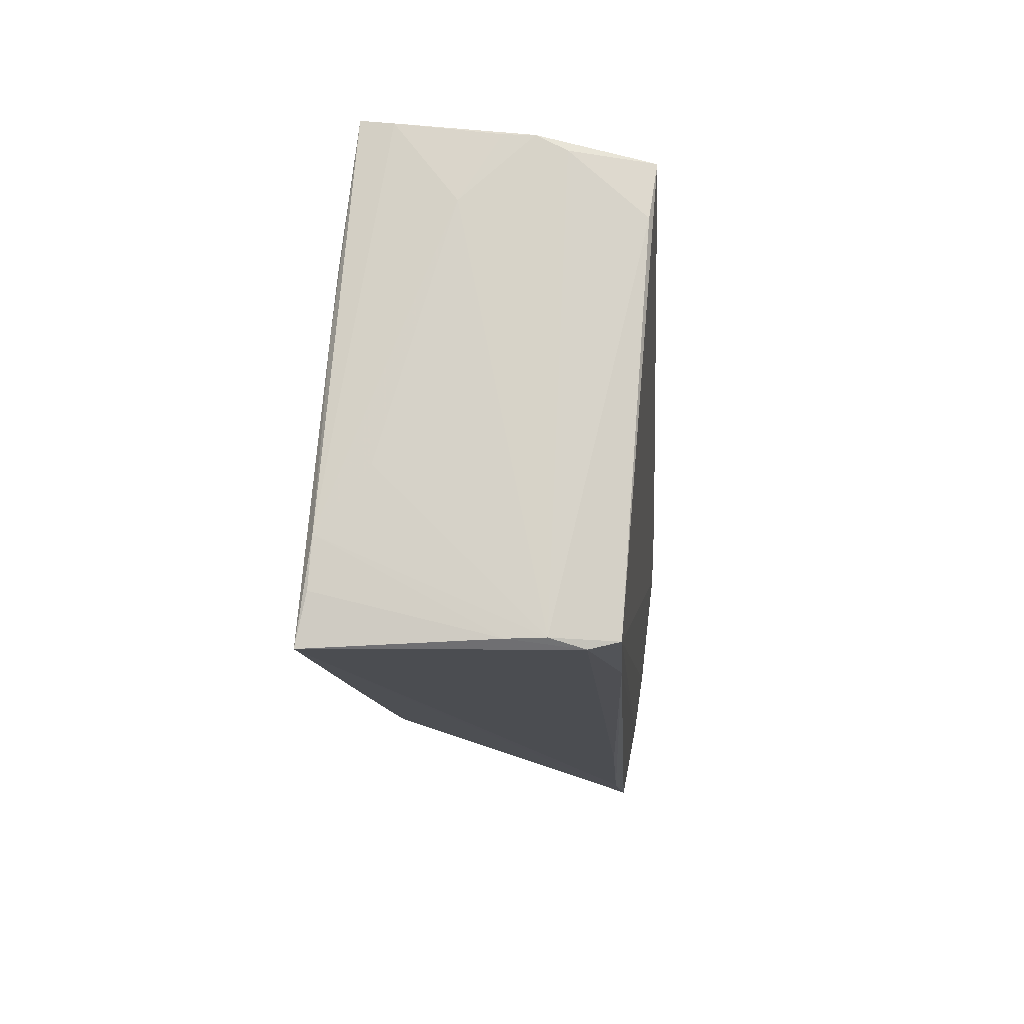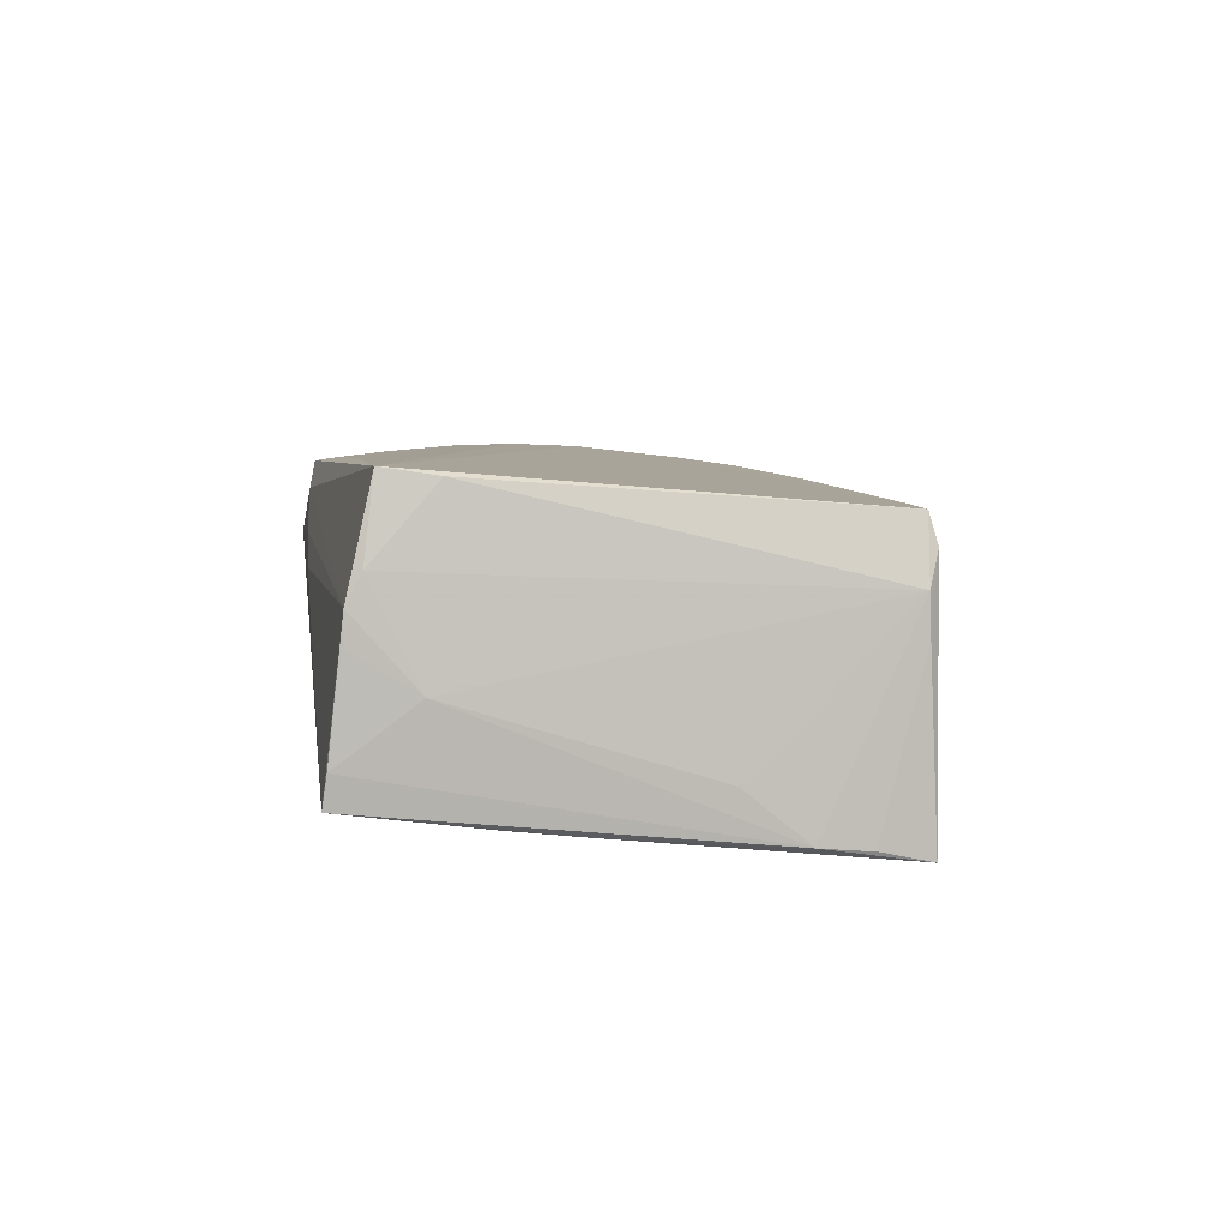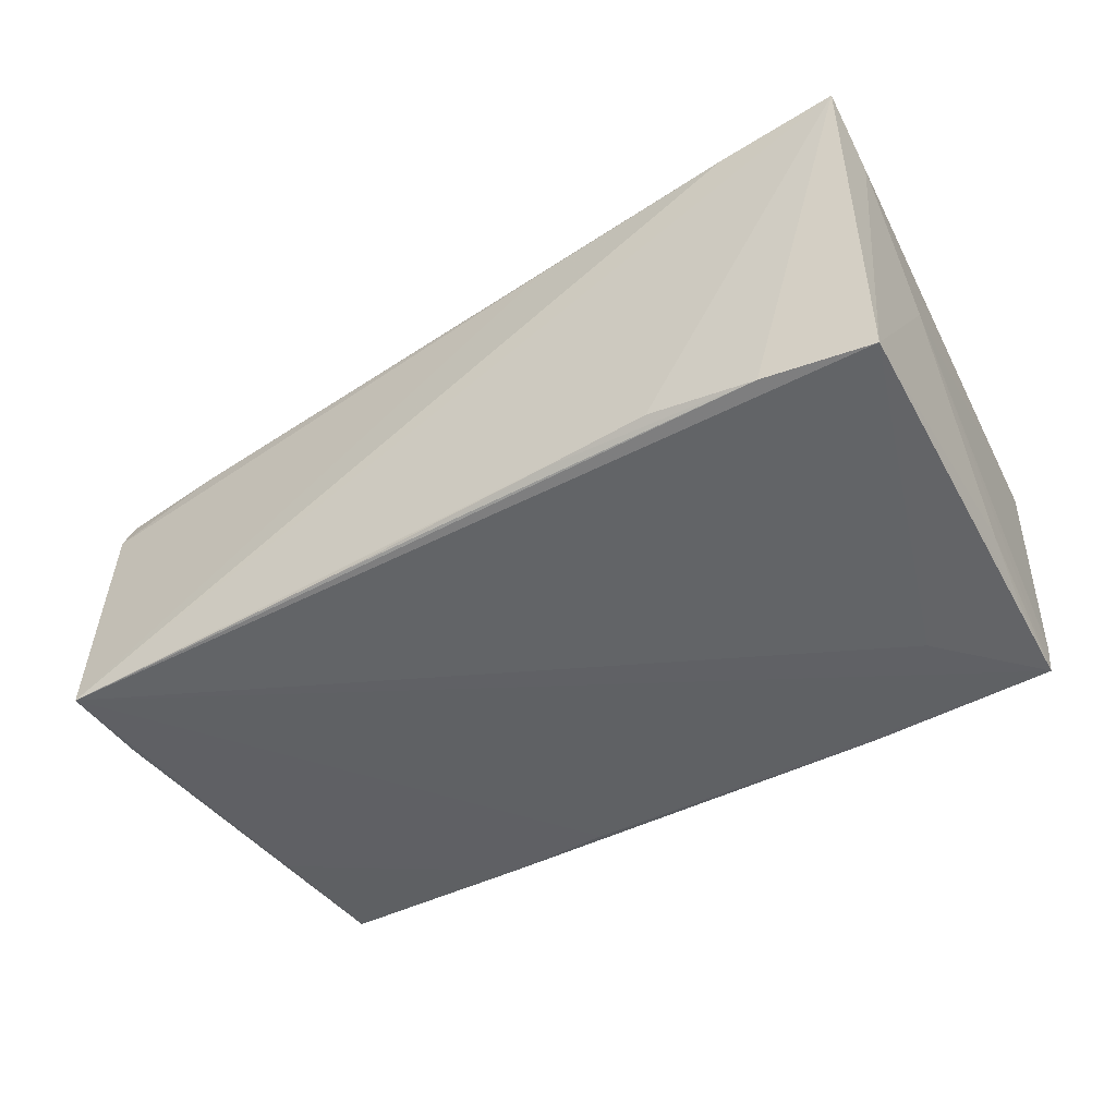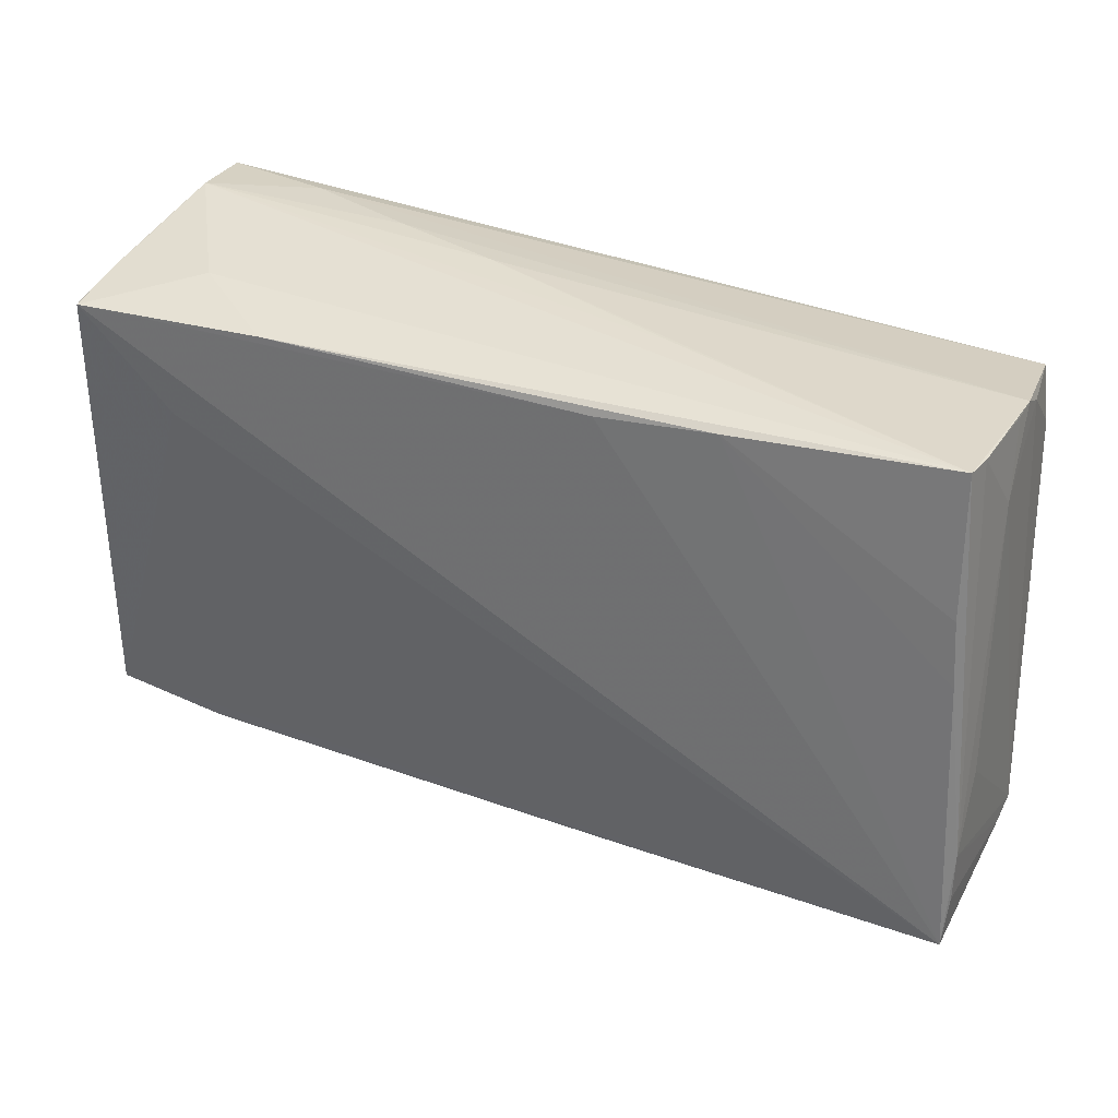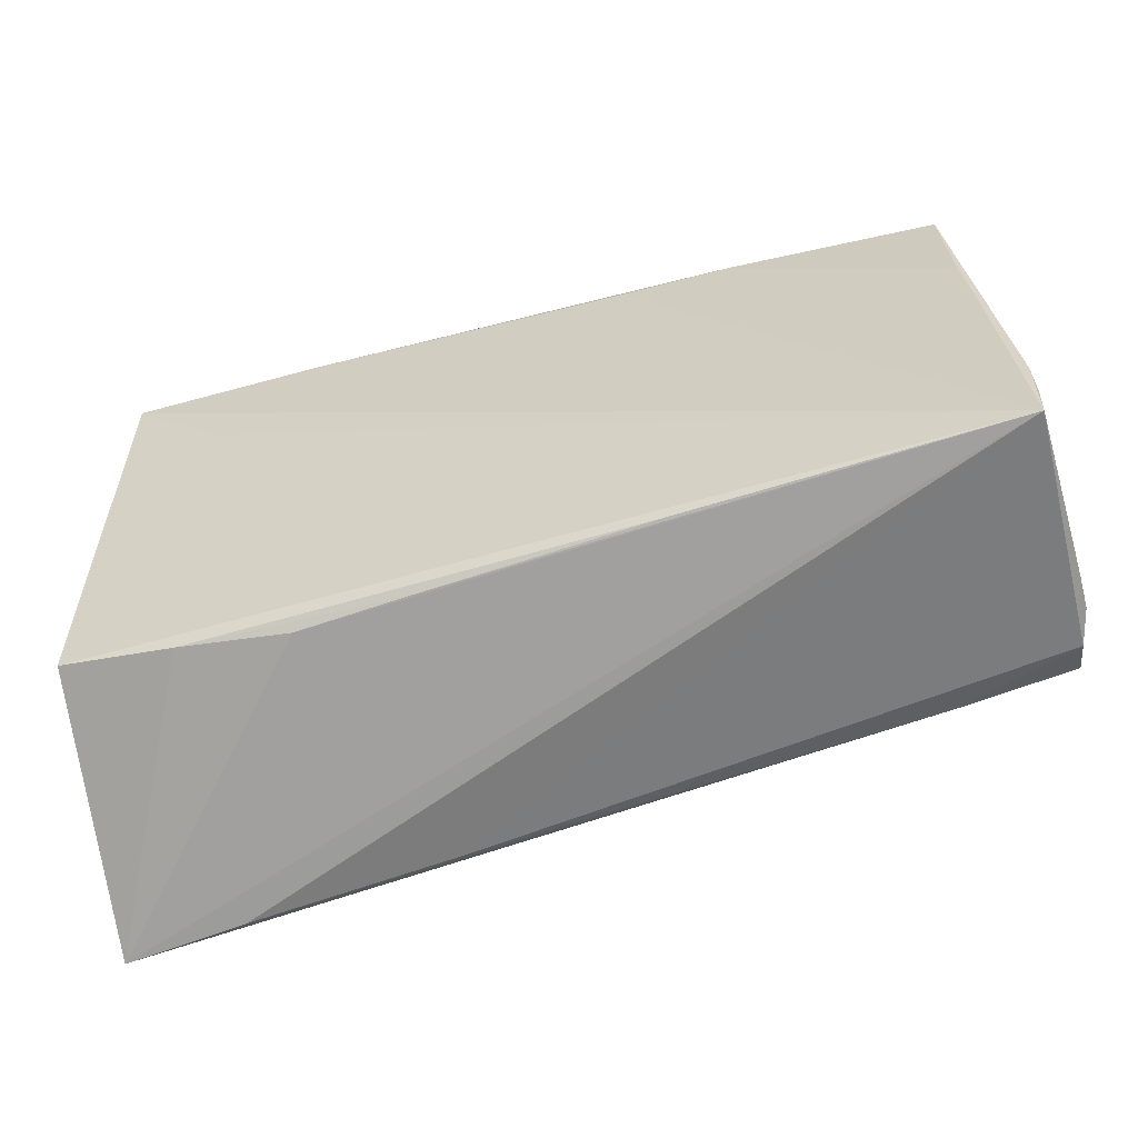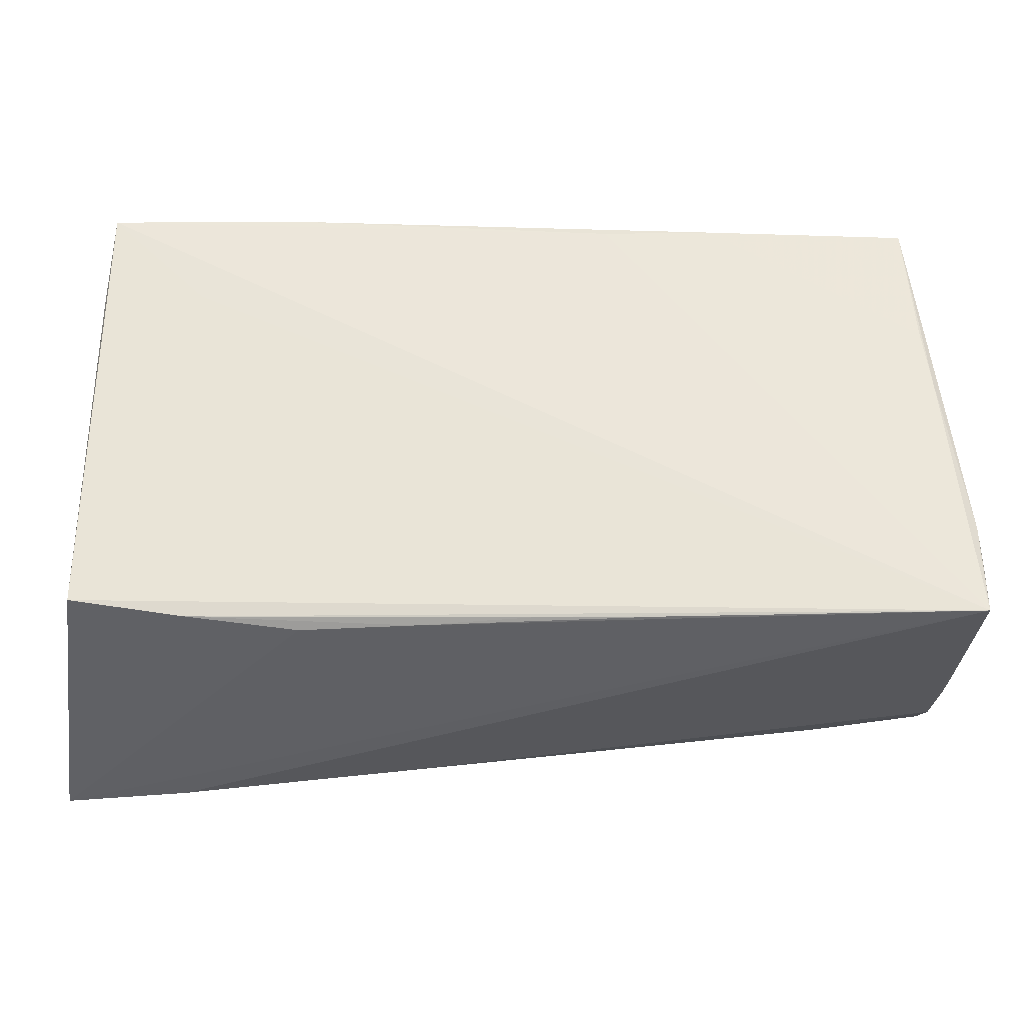
<metadata>
{"format":"obj","ext":"obj","renderer":"f3d","projection":"perspective","resolution":1024,"background":"white","views":[{"elev":-8.9,"azim":-86.4,"up":"+Y"},{"elev":5.4,"azim":-98.5,"up":"+Z"},{"elev":-50.7,"azim":29.2,"up":"+Z"},{"elev":35.9,"azim":-154.2,"up":"+Y"},{"elev":-56.3,"azim":-163.0,"up":"+Y"},{"elev":-28.7,"azim":178.5,"up":"+Y"}]}
</metadata>
<code>
v 0.05228 0.03242 -0.01457
v -0.01191 0.03304 -0.01669
v 0.05251 0.0199 -0.0183
v 0.05286 -0.02283 -0.01875
v 0.04052 0.03196 0.01748
v -0.05194 0.02379 0.01809
v -0.05232 0.03143 0.009387
v 0.01561 -0.03162 0.01296
v -0.05632 -0.02191 0.007209
v 0.02566 -0.02569 -0.0172
v -0.04036 -0.02433 0.01464
v 0.04166 -0.03474 0.01287
v 0.05158 0.03407 -0.005067
v -0.002654 -0.02425 -0.01856
v -0.05661 -0.01693 -0.01772
v 0.0281 0.03061 0.01793
v 0.05311 0.01513 0.01881
v 0.03894 0.03479 0.0136
v -0.05651 -0.011 -0.01726
v -0.05505 -0.02308 0.01124
v 0.04025 0.02049 -0.01904
v -0.05076 0.03022 0.01905
v 0.05202 0.03191 -0.019
v -0.05219 0.03498 -0.009623
v 0.05522 -0.01792 0.01692
v 0.05552 -0.02572 0.01578
v 0.03901 -0.02466 -0.01845
v 0.05556 -0.01131 0.0003879
v 0.05371 0.006429 0.01905
v 0.05448 -0.002725 0.01866
v 0.05189 0.0334 -0.01012
v -0.01671 -0.02406 -0.01862
v 0.03964 0.03459 -0.01014
v -0.05178 0.03551 -0.01344
v 0.05302 0.03384 0.01682
v 0.05142 0.03558 0.007351
v -0.05238 0.03326 0.005876
v 0.02821 0.0332 -0.01807
v -0.05641 -0.02201 0.002747
v 0.05325 0.01162 -0.01537
v -0.05262 0.01863 -0.01545
v 0.05661 -0.02696 0.009701
v 0.05659 -0.03558 0.01388
v -0.02579 0.03418 -0.0158
v -0.0524 0.03341 0.002275
v -0.00926 0.0299 0.01862
v -0.01526 0.03558 -0.003054
v 0.0111 0.03558 0.005131
v 0.02466 0.03536 0.008842
v -0.05593 -0.003544 -0.01121
v 0.0532 0.02431 0.01803
v 0.03973 0.03222 -0.01855
v 0.003343 0.02958 0.01844
v -0.0543 -0.0222 0.0148
v -0.05347 0.02573 -0.00251
v -0.05633 -0.02295 -0.01905
v -0.05347 0.01069 -0.01616
v 0.01198 -0.02515 -0.01774
f 23 1 28
f 6 54 22
f 22 54 30
f 35 28 1
f 35 30 43
f 51 30 35
f 23 4 21
f 23 28 40
f 40 28 4
f 23 21 56
f 56 21 4
f 22 30 29
f 29 30 51
f 43 30 25
f 25 30 54
f 42 35 43
f 28 35 42
f 43 4 42
f 4 28 42
f 23 33 31
f 31 1 23
f 36 35 31
f 31 35 1
f 47 48 36
f 22 35 18
f 18 37 22
f 18 35 36
f 3 4 23
f 23 40 3
f 3 40 4
f 54 6 9
f 7 6 22
f 22 37 7
f 7 9 6
f 50 9 55
f 55 7 37
f 9 7 55
f 43 56 10
f 22 29 17
f 17 29 51
f 51 16 17
f 43 25 26
f 26 25 54
f 51 35 5
f 5 16 51
f 5 35 22
f 13 33 36
f 36 31 13
f 13 31 33
f 48 37 49
f 37 18 49
f 36 48 49
f 49 18 36
f 54 9 20
f 56 8 20
f 19 9 50
f 50 55 19
f 19 55 24
f 45 37 24
f 24 55 45
f 45 55 37
f 27 56 4
f 27 4 43
f 43 10 27
f 12 56 43
f 12 8 56
f 23 56 2
f 56 44 2
f 34 19 24
f 24 37 34
f 34 37 48
f 48 47 34
f 36 33 34
f 34 47 36
f 22 17 46
f 46 5 22
f 16 5 46
f 54 20 11
f 11 20 8
f 8 12 11
f 11 12 43
f 43 26 11
f 11 26 54
f 15 19 56
f 58 27 10
f 58 56 32
f 58 10 56
f 38 2 44
f 44 34 38
f 38 33 23
f 38 34 33
f 41 34 44
f 53 17 16
f 16 46 53
f 53 46 17
f 9 19 39
f 19 15 39
f 39 15 56
f 56 20 39
f 39 20 9
f 14 58 32
f 27 58 14
f 32 56 14
f 56 27 14
f 23 2 52
f 52 38 23
f 2 38 52
f 57 44 56
f 57 41 44
f 56 19 57
f 19 34 57
f 34 41 57

</code>
